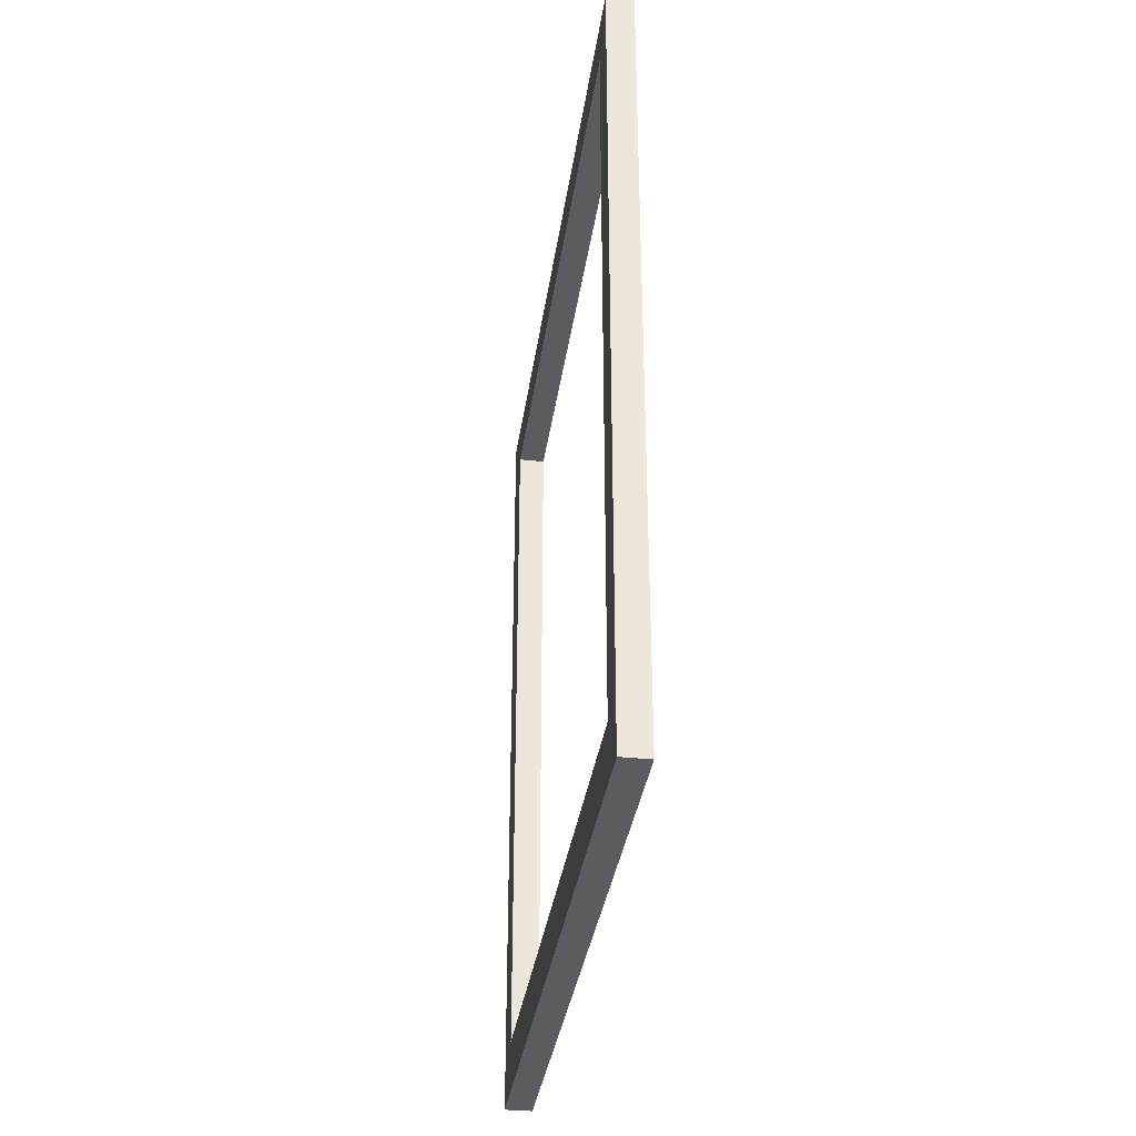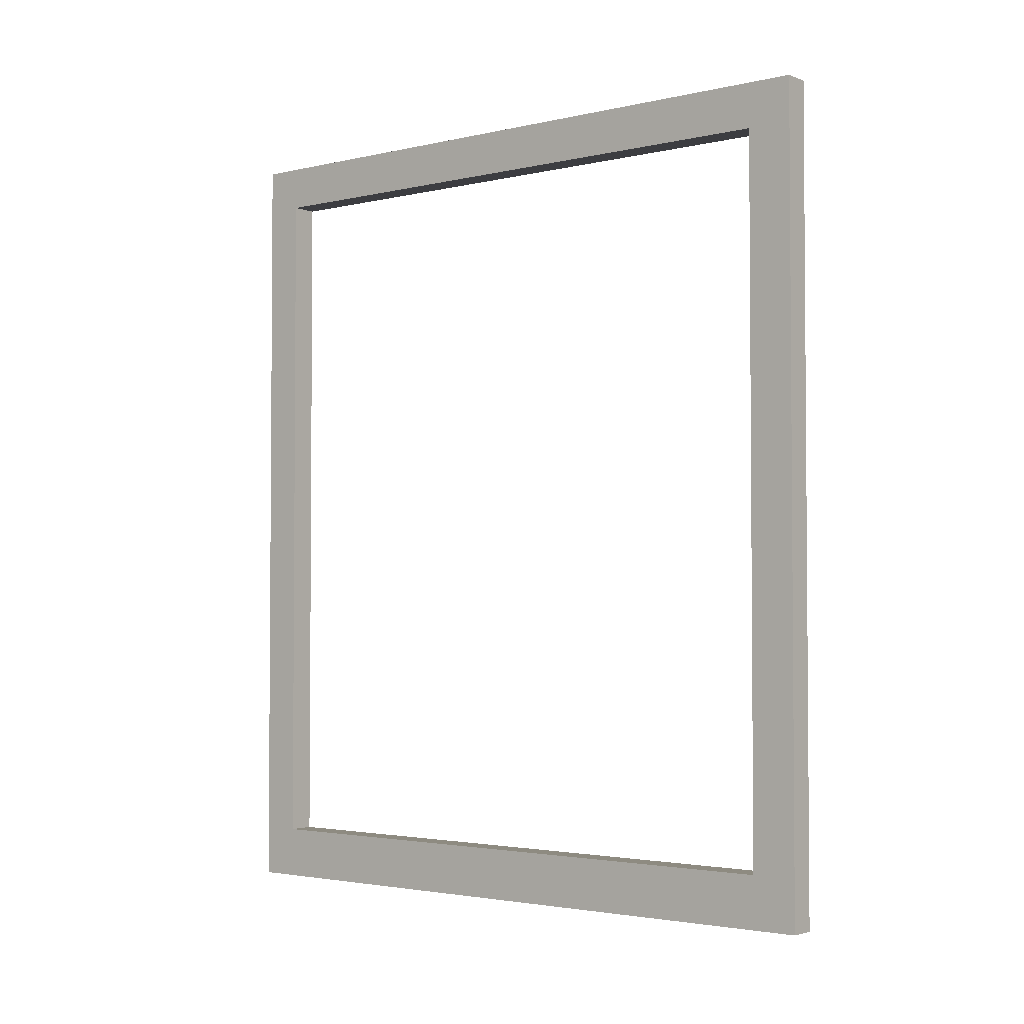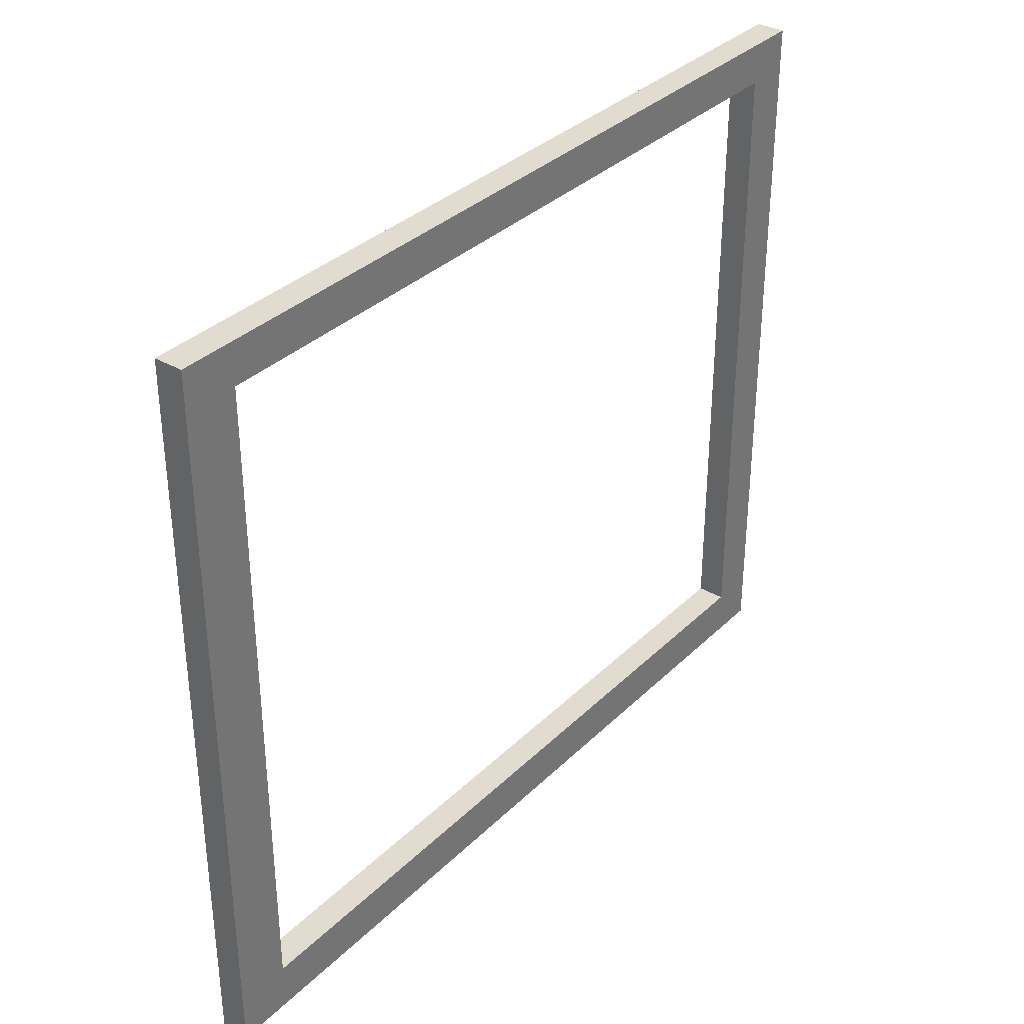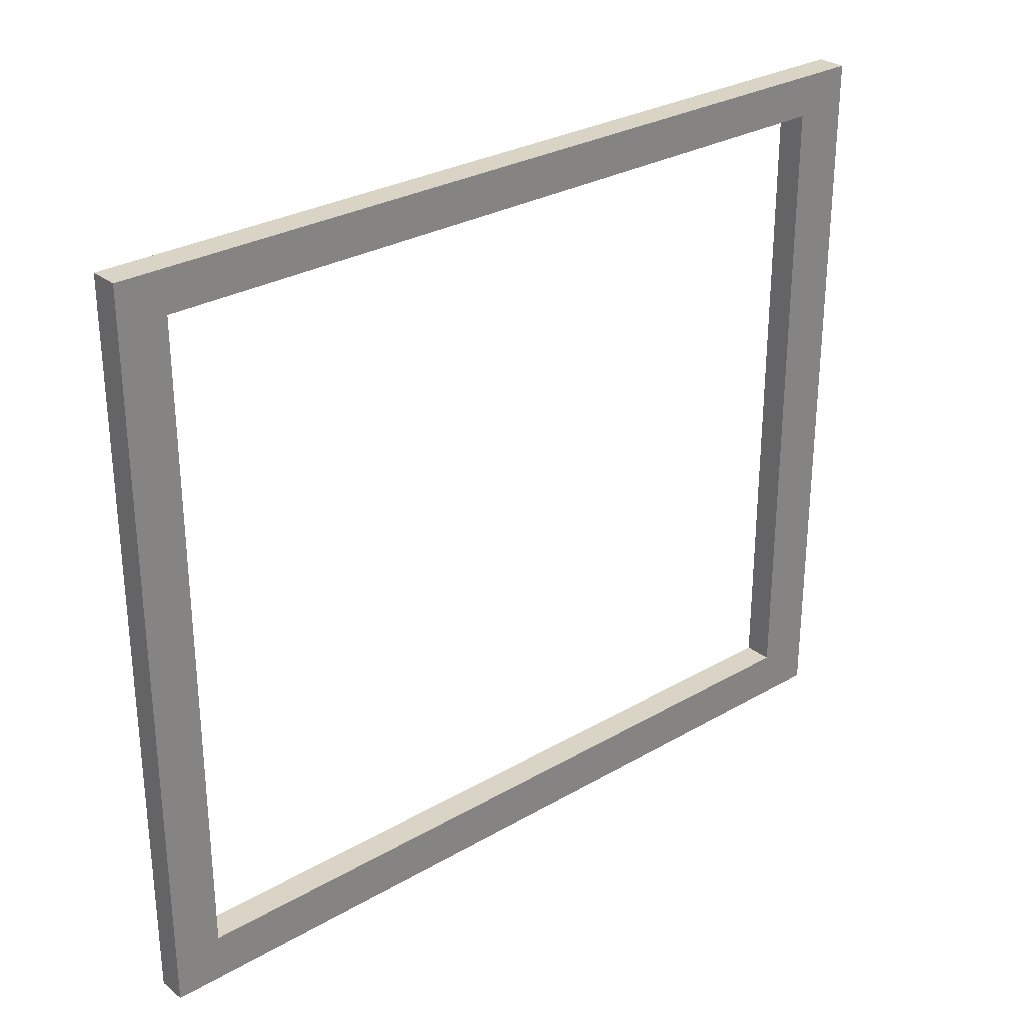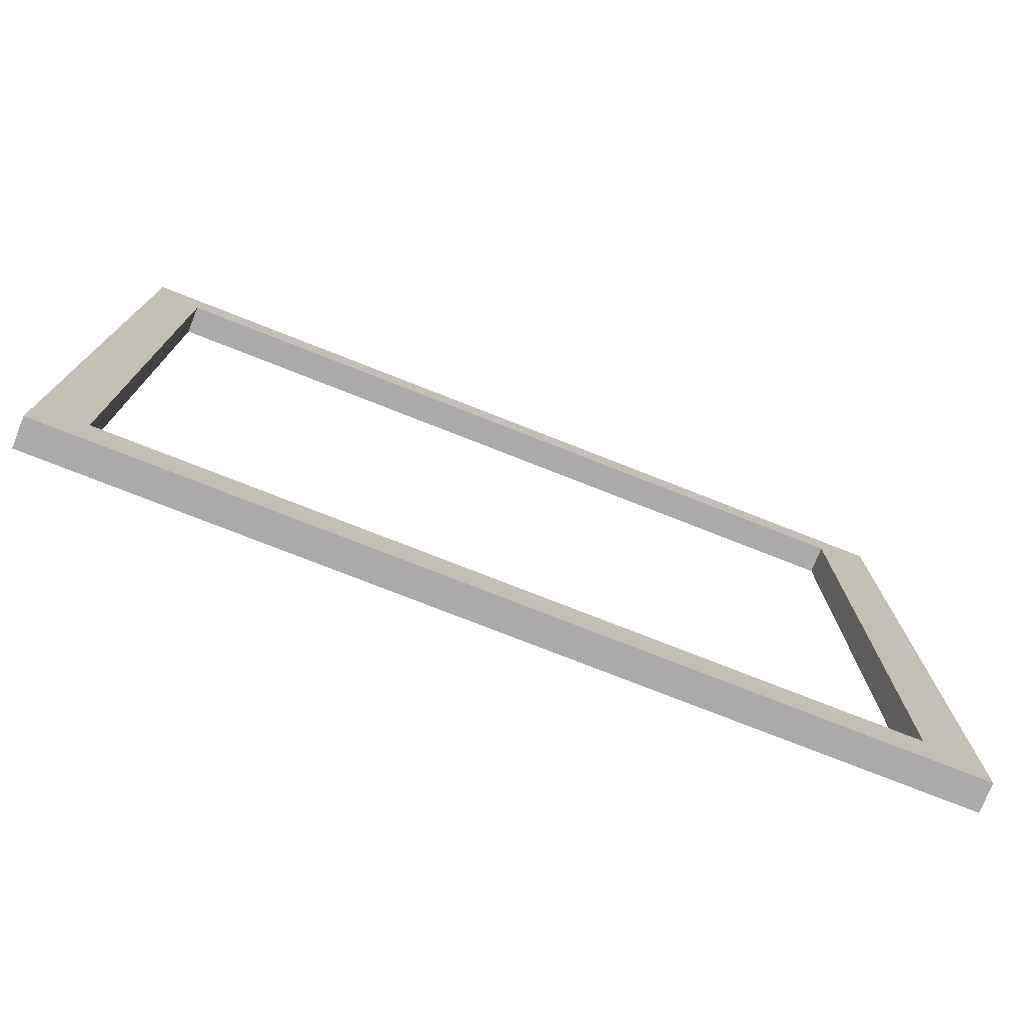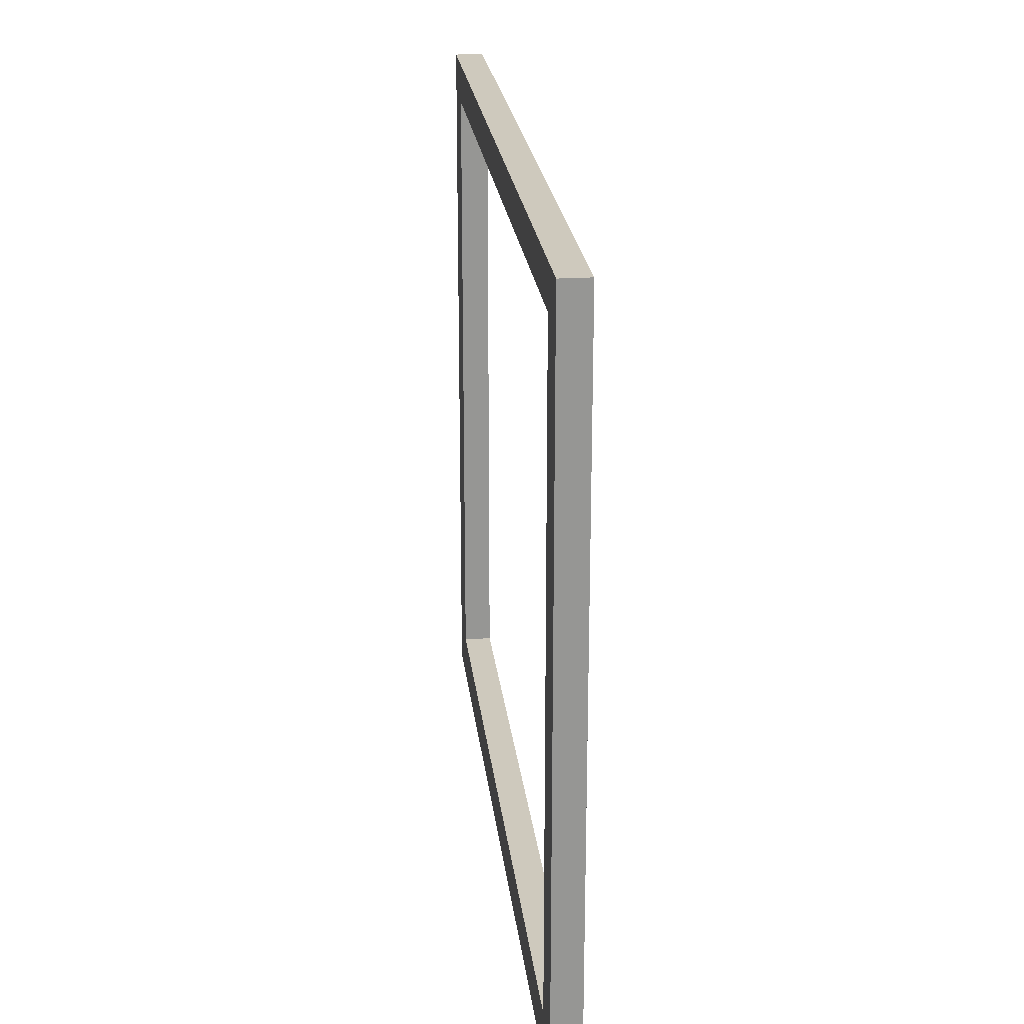
<metadata>
{"format":"obj","ext":"obj","renderer":"f3d","projection":"perspective","resolution":1024,"background":"white","views":[{"elev":-34.9,"azim":172.0,"up":"+Z"},{"elev":-2.7,"azim":-51.6,"up":"+Z"},{"elev":34.2,"azim":-142.1,"up":"+Y"},{"elev":28.9,"azim":49.2,"up":"+Y"},{"elev":-76.1,"azim":68.5,"up":"+Y"},{"elev":22.7,"azim":-6.3,"up":"+Y"}]}
</metadata>
<code>
o WindowFrame_Cube.011
o WindowFrame_Cube.011
v -1.104 0.307 2.243
v -1.104 0.307 -1.401
v -0.9818 0.307 -1.401
v -0.9818 0.307 2.243
v -1.104 3.426 2.243
v -1.104 3.426 -1.401
v -0.9818 3.426 -1.401
v -0.9818 3.426 2.243
v -1.104 3.426 -1.168
v -1.104 0.307 -1.168
v -0.9818 3.426 -1.168
v -0.9818 0.307 -1.168
v -1.104 0.307 2.043
v -0.9818 3.426 2.043
v -1.104 3.426 2.043
v -0.9818 0.307 2.043
v -1.104 3.252 -1.401
v -1.104 3.252 2.243
v -0.9818 3.252 -1.401
v -0.9818 3.252 2.243
v -1.104 3.252 -1.168
v -0.9818 3.252 -1.168
v -0.9818 3.252 2.043
v -1.104 3.252 2.043
v -1.104 0.5076 -1.401
v -0.9818 0.5076 -1.401
v -0.9818 0.5076 2.243
v -1.104 0.5076 -1.168
v -0.9818 0.5076 -1.168
v -0.9818 0.5076 2.043
v -1.104 0.5076 2.043
v -1.104 0.5076 2.243
f 28 25 2 10
f 25 26 3 2
f 30 27 4 16
f 27 32 1 4
f 10 2 3 12
f 11 7 6 9
f 31 28 10 13
f 26 29 12 3
f 13 10 12 16
f 14 11 9 15
f 29 30 16 12
f 32 31 13 1
f 1 13 16 4
f 8 14 15 5
f 9 6 17 21
f 6 7 19 17
f 14 8 20 23
f 8 5 18 20
f 15 9 21 24
f 7 11 22 19
f 11 14 23 22
f 5 15 24 18
f 21 17 25 28
f 17 19 26 25
f 23 20 27 30
f 20 18 32 27
f 29 28 31 30
f 19 22 29 26
f 30 31 24 23
f 18 24 31 32
f 28 29 22 21
f 21 22 23 24

</code>
